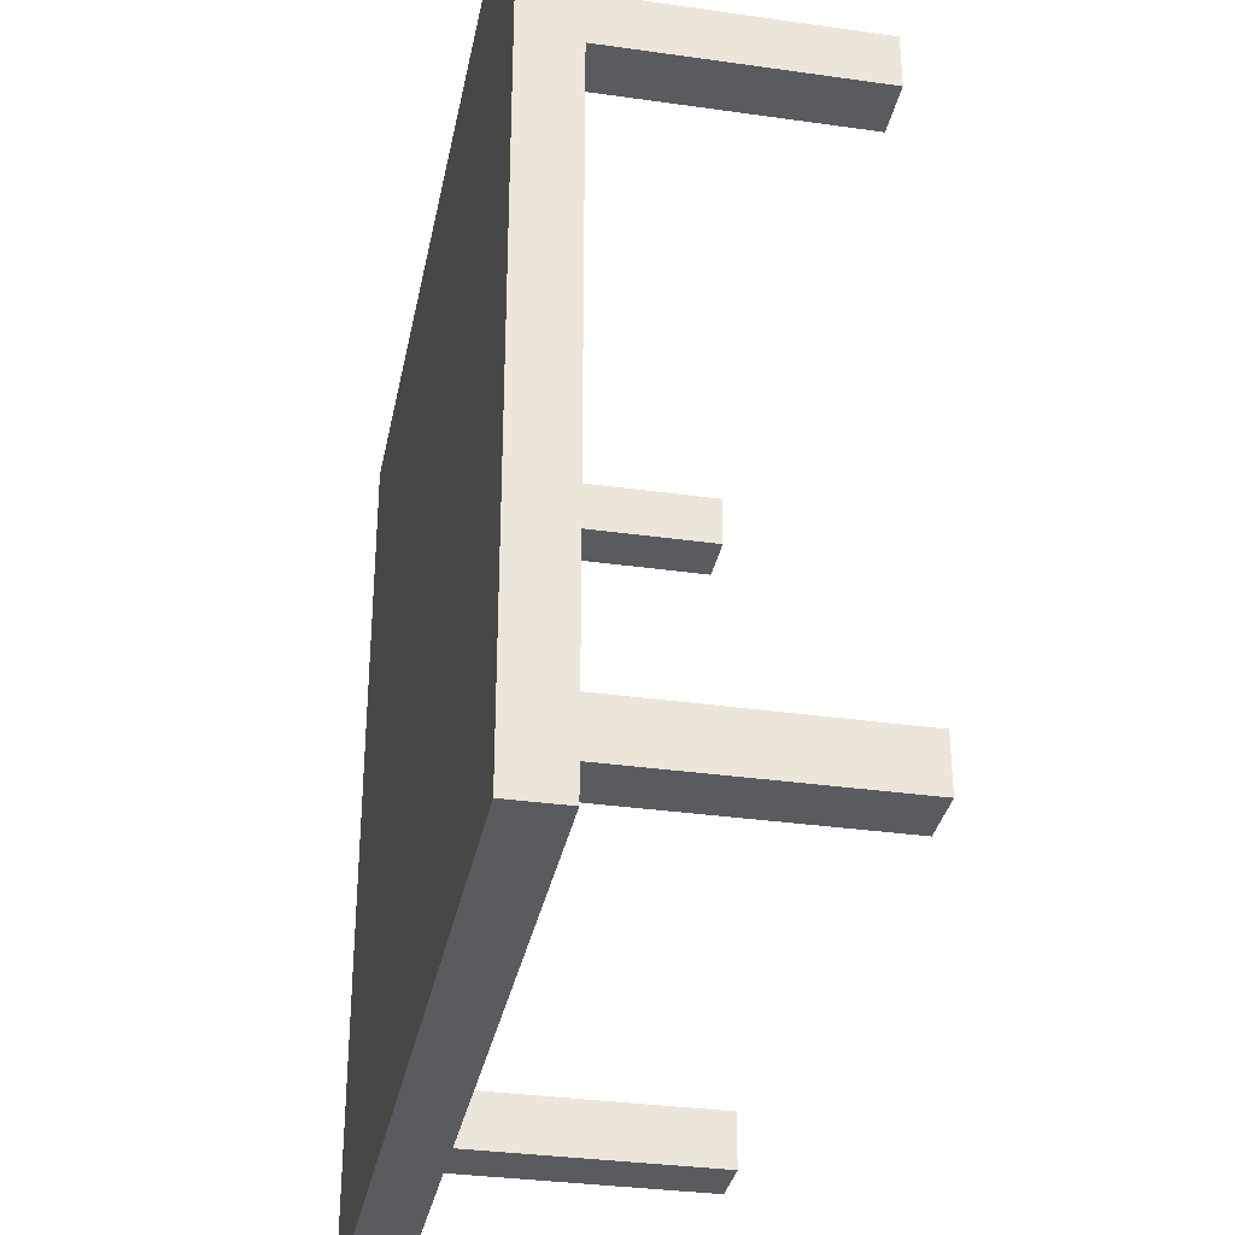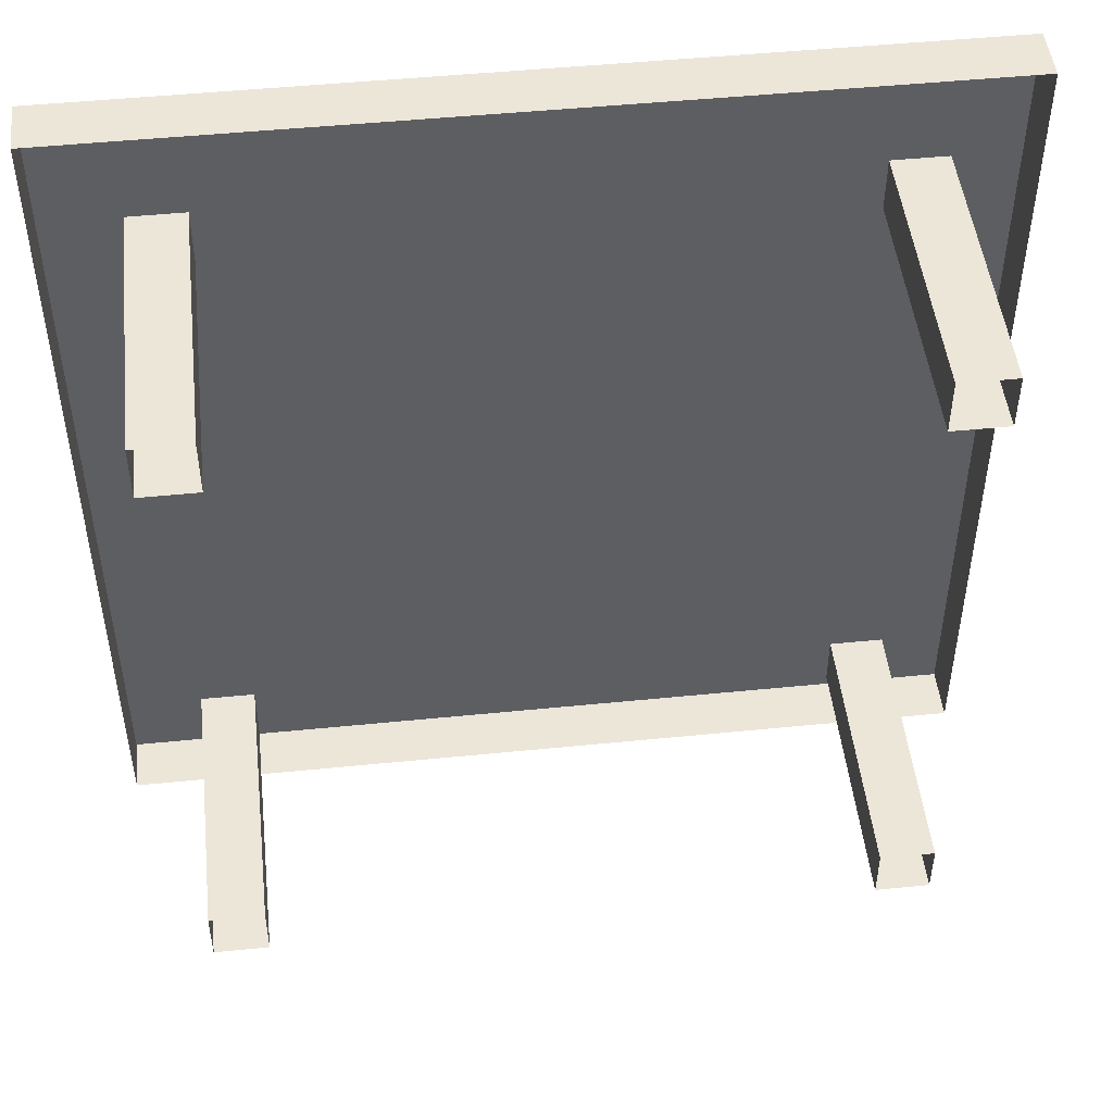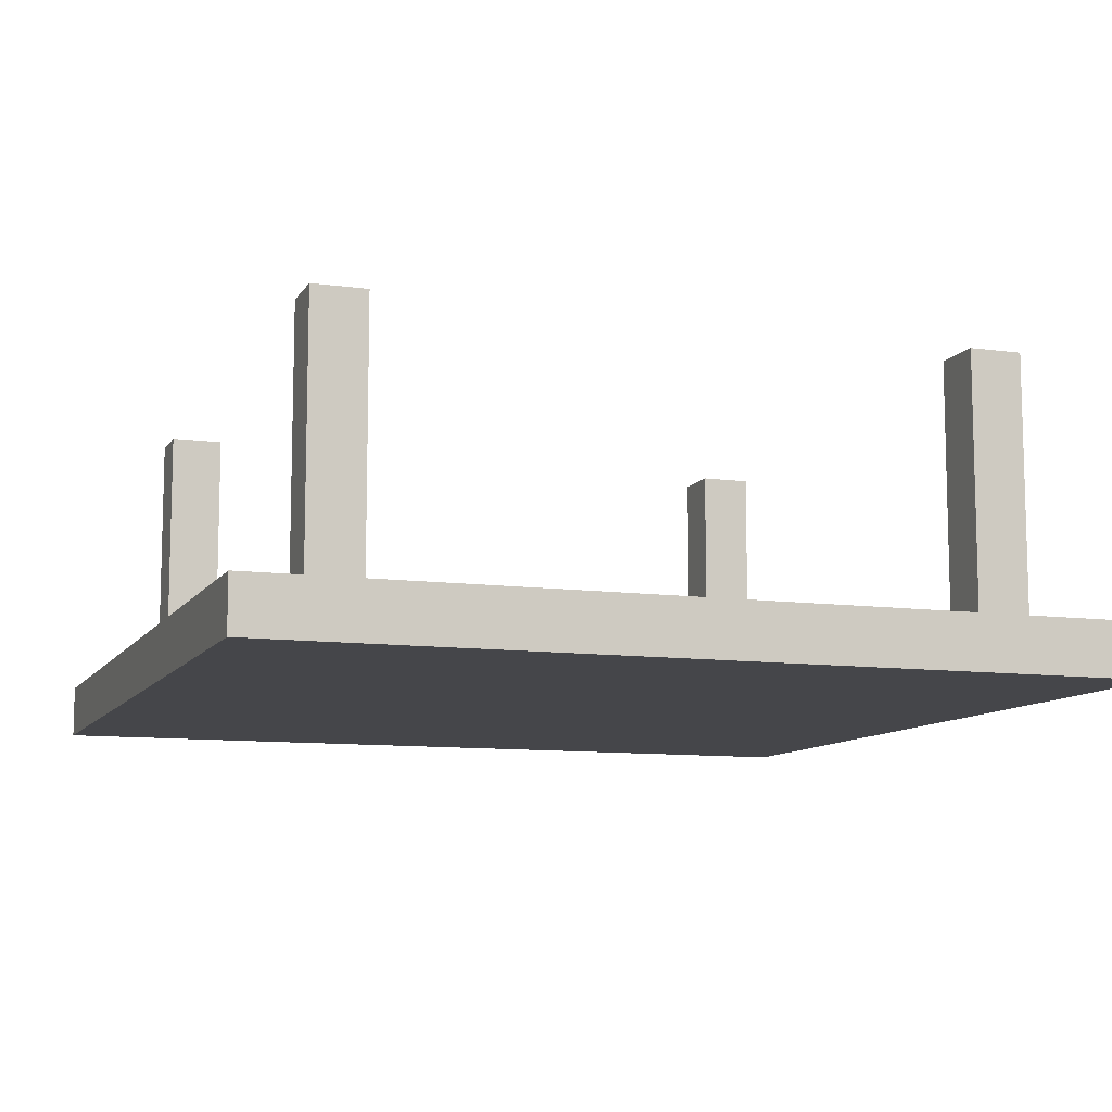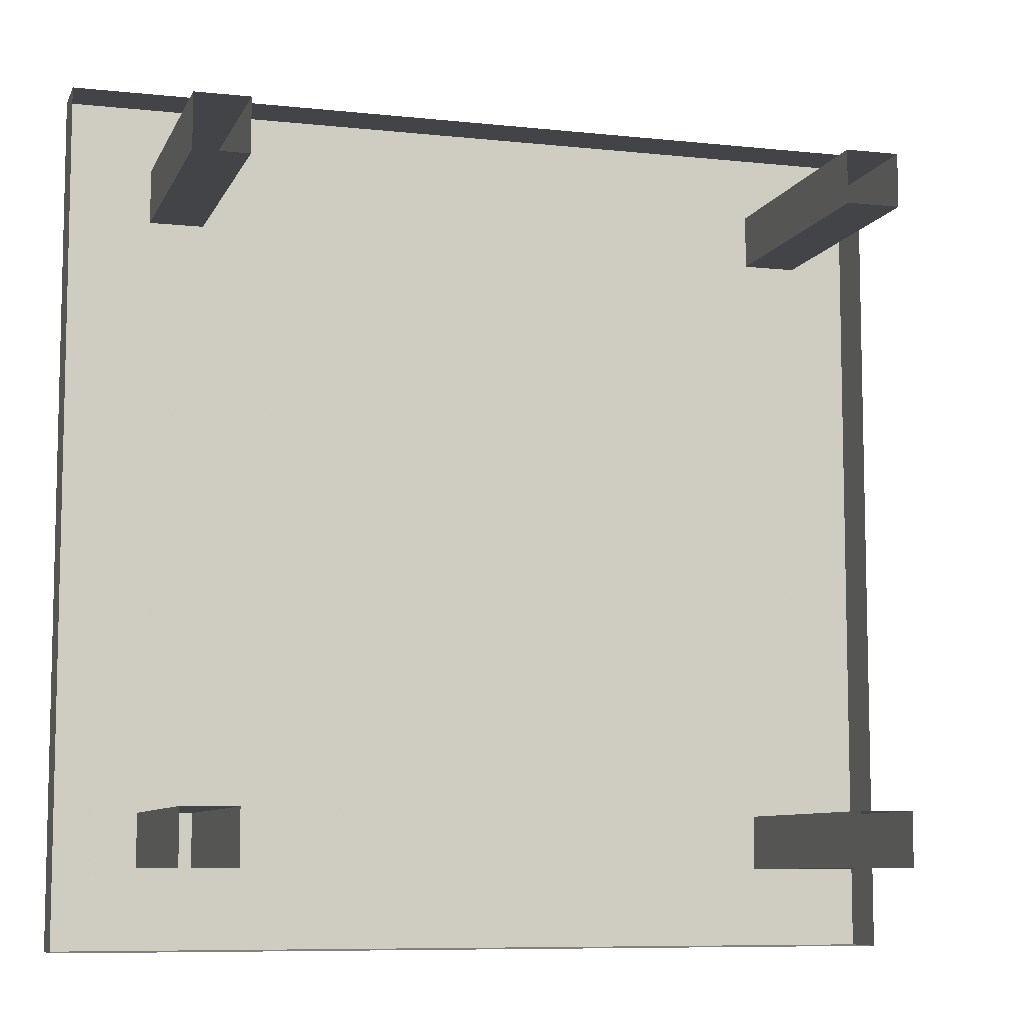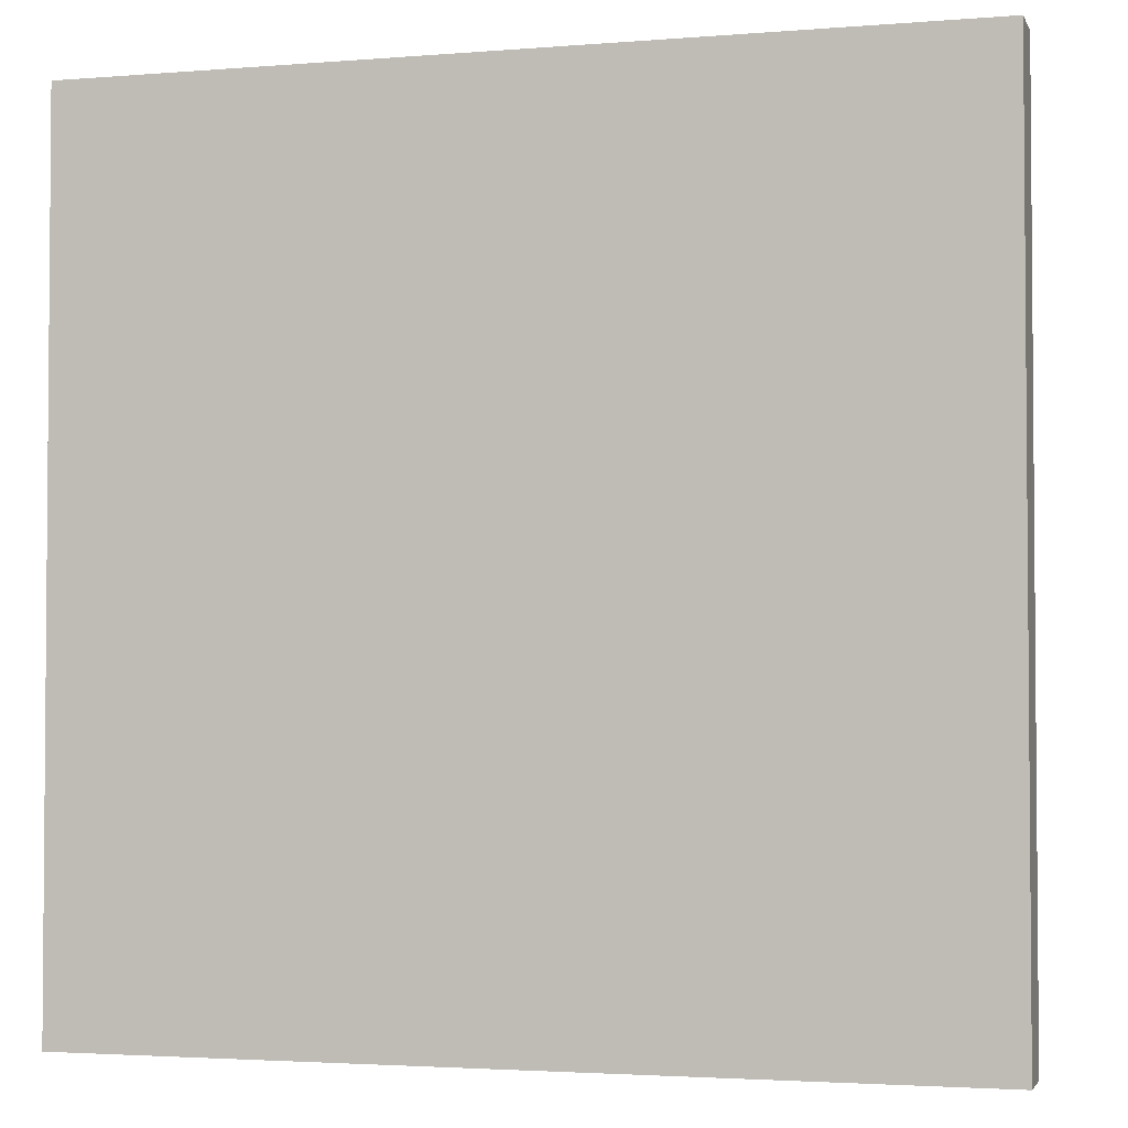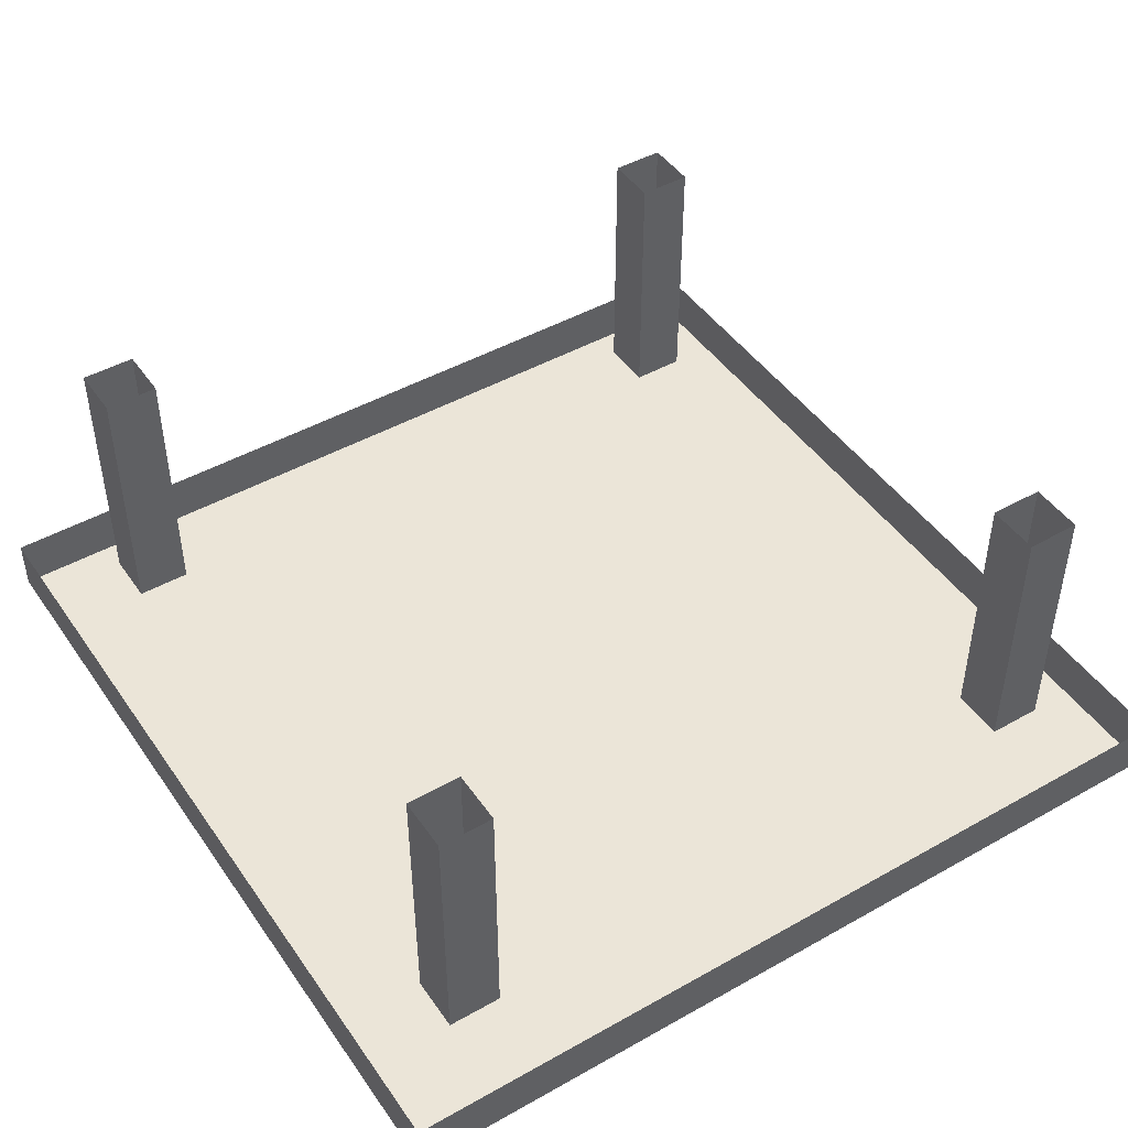
<metadata>
{"format":"obj","ext":"obj","renderer":"f3d","projection":"perspective","resolution":1024,"background":"white","views":[{"elev":-33.3,"azim":79.0,"up":"+Z"},{"elev":48.7,"azim":173.6,"up":"+Z"},{"elev":-9.9,"azim":70.5,"up":"+Y"},{"elev":-8.3,"azim":163.6,"up":"+Z"},{"elev":-2.8,"azim":15.7,"up":"+Z"},{"elev":46.0,"azim":147.2,"up":"+Y"}]}
</metadata>
<code>
v -1 -0.75 -1
v 1 -0.75 -1
v 1 -0.75 1
v -1 -0.75 1
v -1 -0.625 -1
v 1 -0.625 -1
v 1 -0.625 1
v -1 -0.625 1
v 0.8125 -0.625 0.6875
v 0.6875 -0.625 0.6875
v 0.6875 0 0.6875
v 0.8125 0 0.6875
v 0.8125 -0.625 0.8125
v 0.8125 0 0.8125
v 0.6875 -0.625 0.8125
v 0.6875 0 0.8125
v -0.6875 -0.625 0.6875
v -0.8125 -0.625 0.6875
v -0.8125 0 0.6875
v -0.6875 0 0.6875
v -0.6875 -0.625 0.8125
v -0.6875 0 0.8125
v -0.8125 -0.625 0.8125
v -0.8125 0 0.8125
v 0.8125 -0.625 -0.8125
v 0.6875 -0.625 -0.8125
v 0.6875 0 -0.8125
v 0.8125 0 -0.8125
v 0.8125 -0.625 -0.6875
v 0.8125 0 -0.6875
v 0.6875 -0.625 -0.6875
v 0.6875 0 -0.6875
v -0.6875 -0.625 -0.8125
v -0.8125 -0.625 -0.8125
v -0.8125 0 -0.8125
v -0.6875 0 -0.8125
v -0.6875 -0.625 -0.6875
v -0.6875 0 -0.6875
v -0.8125 -0.625 -0.6875
v -0.8125 0 -0.6875
f 1 2 3
f 1 3 4
f 1 4 5
f 1 5 2
f 2 5 6
f 2 6 3
f 3 6 7
f 3 7 4
f 4 7 8
f 4 8 5
f 9 10 11
f 9 11 12
f 9 12 13
f 13 12 14
f 13 14 15
f 15 14 16
f 15 16 10
f 10 16 11
f 17 18 19
f 17 19 20
f 17 20 21
f 21 20 22
f 21 22 23
f 23 22 24
f 23 24 18
f 18 24 19
f 25 26 27
f 25 27 28
f 25 28 29
f 29 28 30
f 29 30 31
f 31 30 32
f 31 32 26
f 26 32 27
f 33 34 35
f 33 35 36
f 33 36 37
f 37 36 38
f 37 38 39
f 39 38 40
f 39 40 34
f 34 40 35

</code>
